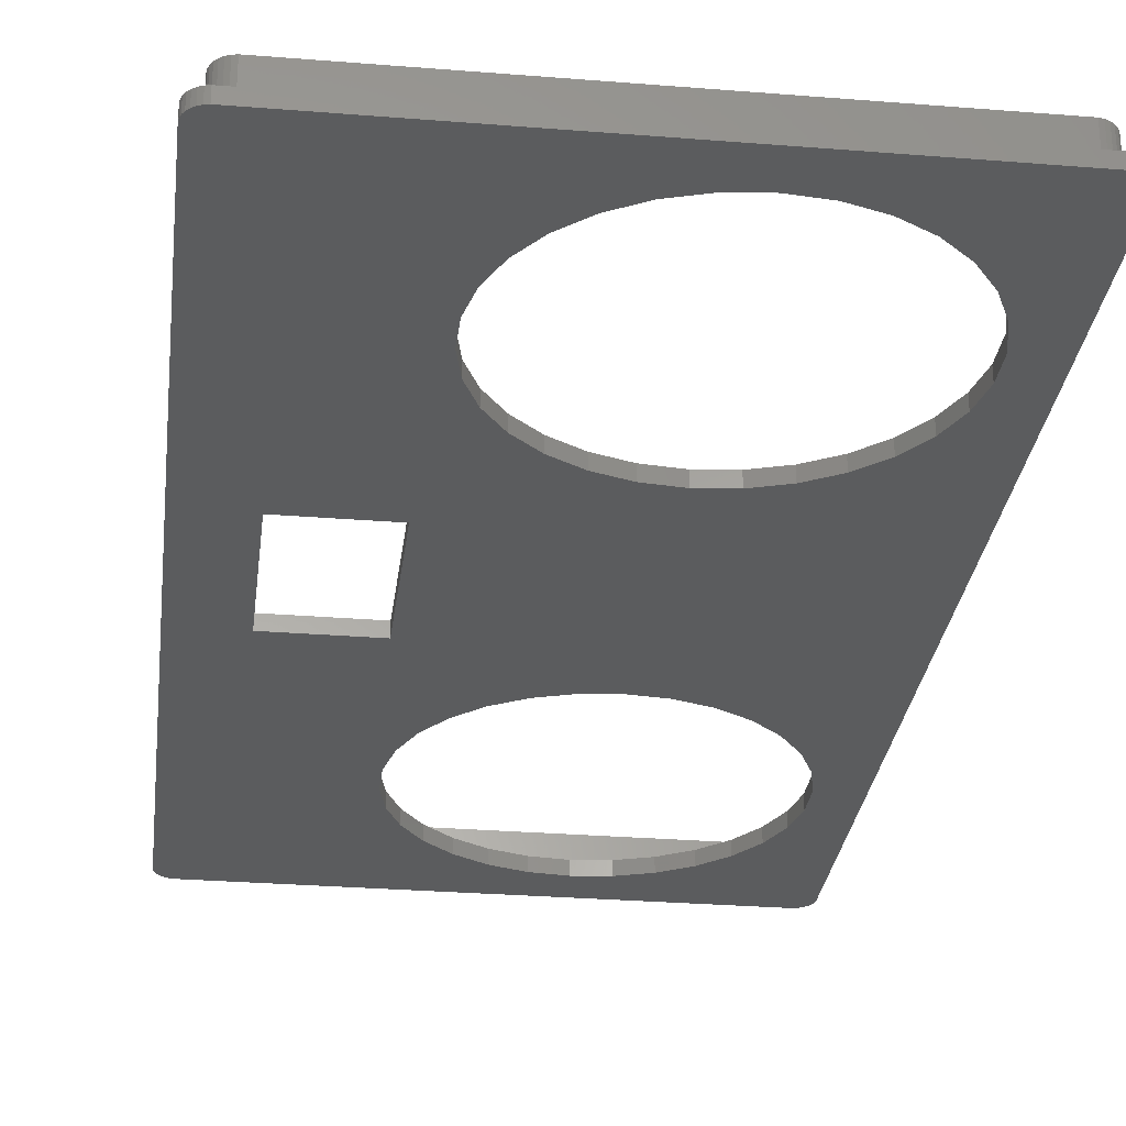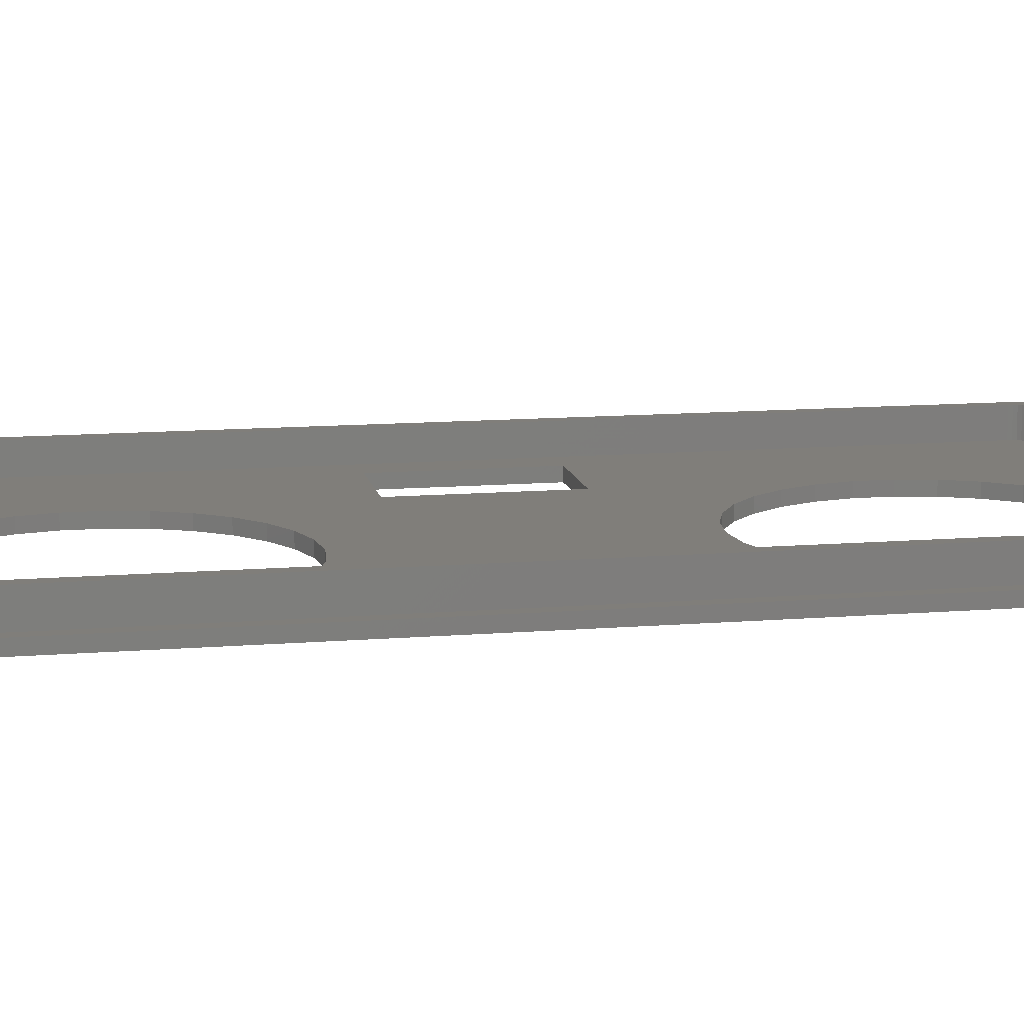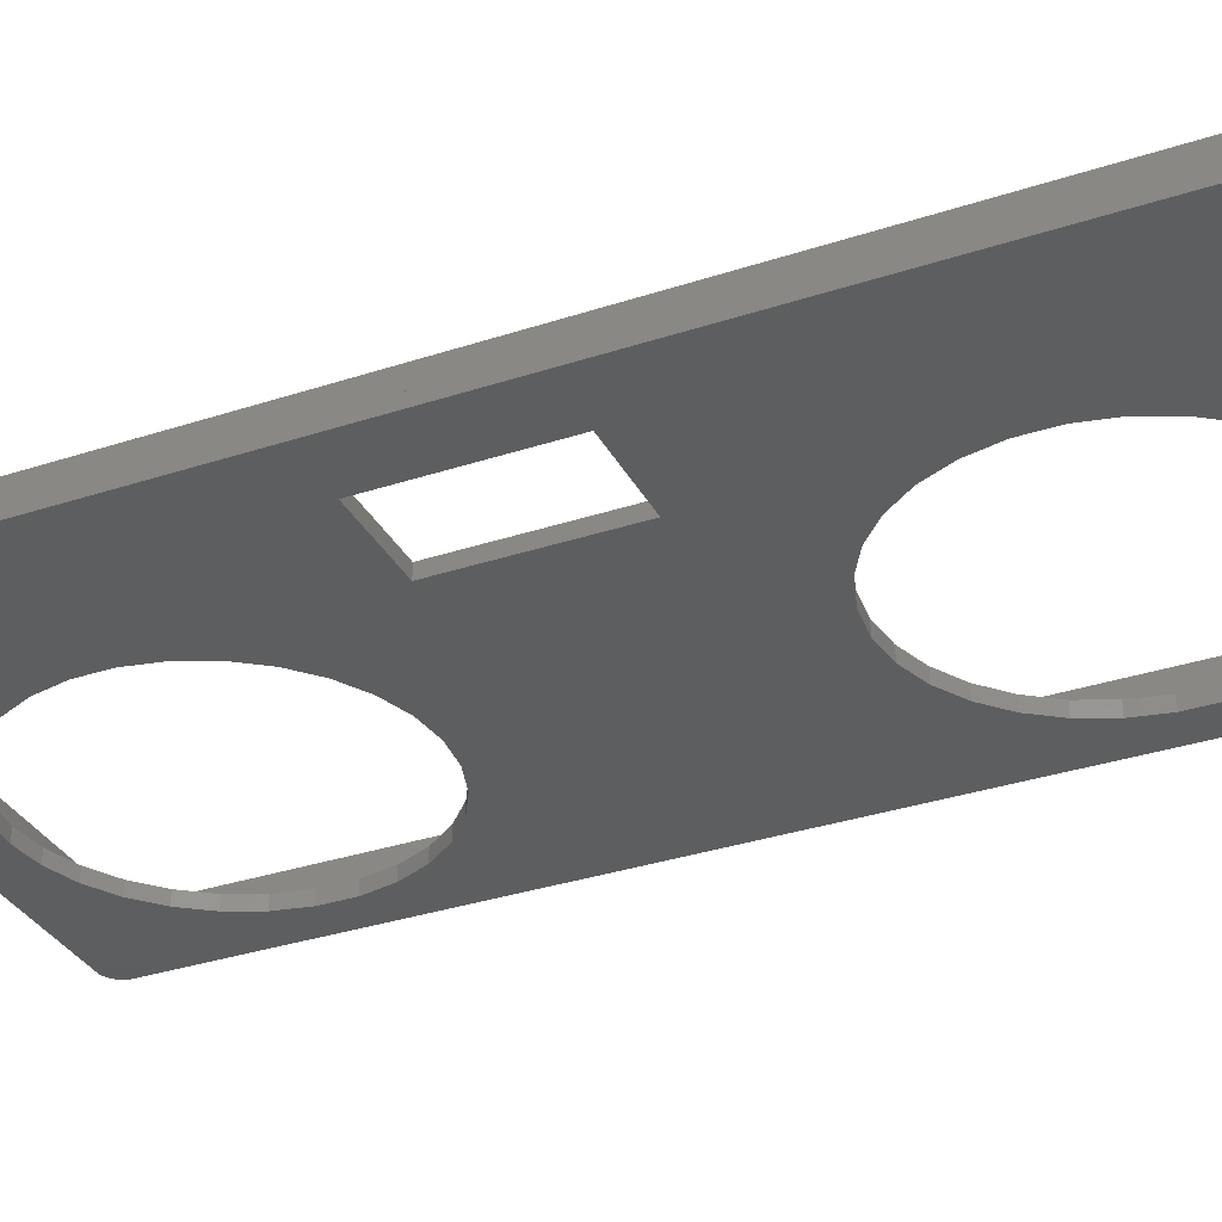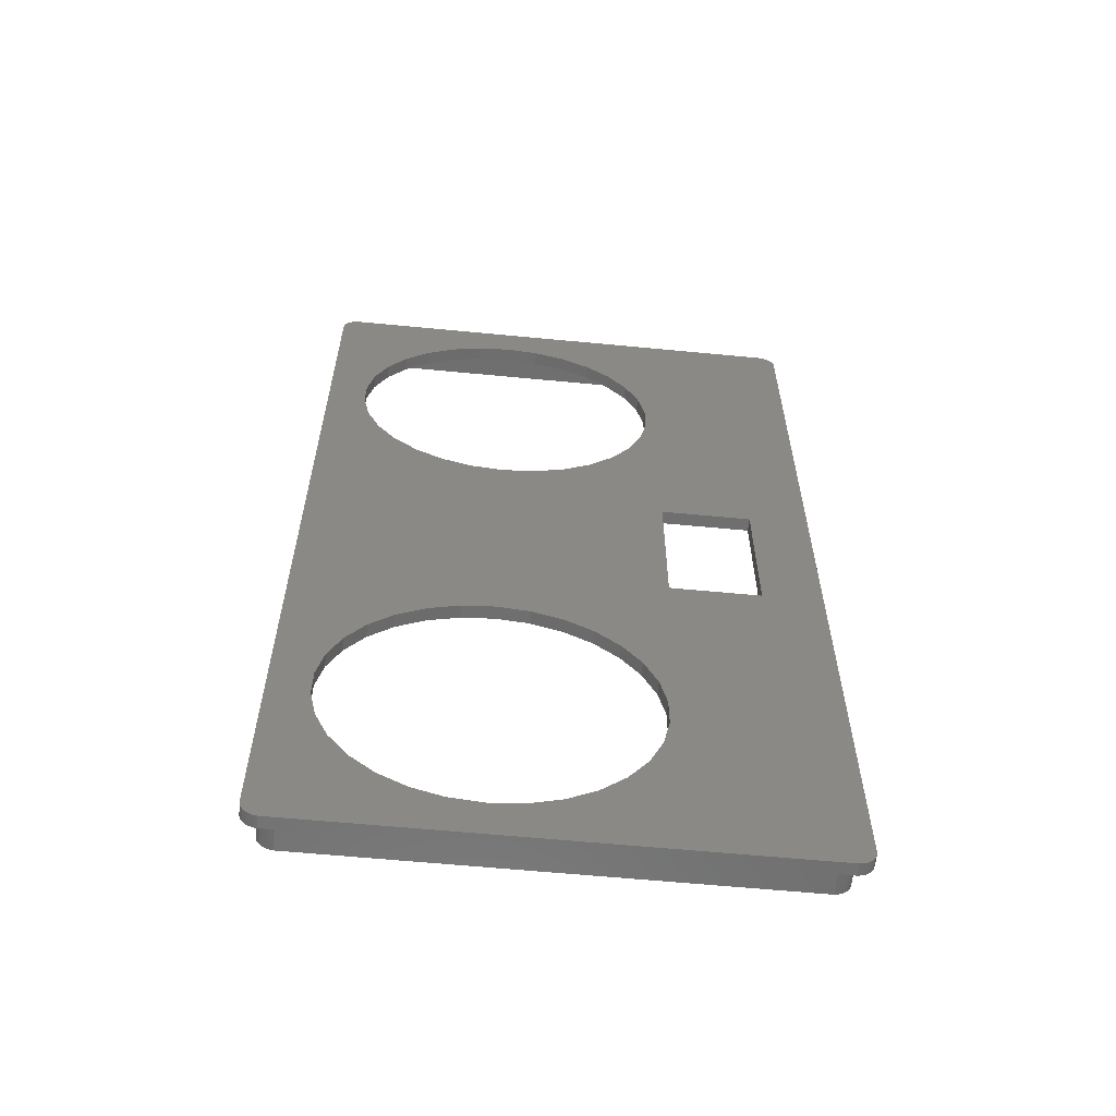
<metadata>
{"format":"stl","ext":"stl","renderer":"f3d","projection":"perspective","resolution":1024,"background":"white","views":[{"elev":-28.7,"azim":-6.9,"up":"+Z"},{"elev":12.2,"azim":79.1,"up":"+Z"},{"elev":-33.3,"azim":-65.6,"up":"+Z"},{"elev":-60.9,"azim":174.4,"up":"+Y"}]}
</metadata>
<code>
# stl→obj: 320 verts, 648 faces
v 93 3 0
v 93 162 2.01
v 93 162 0
v 93 3 2.01
v 177.9 2.376 2.01
v 178 3 0
v 178 3 2.01
v 177.9 2.376 0
v 93.07 2.376 0
v 93.07 2.376 2.01
v 178 162 0
v 178 162 2.01
v 95.69 0.01643 0
v 175.3 0.01643 2.01
v 95.69 0.01643 2.01
v 175.3 0.01643 0
v 175.3 161.7 2.01
v 177.9 162.6 2.01
v 175.9 159.9 2.01
v 177.7 163.2 2.01
v 175.9 5.1 2.01
v 177.4 163.8 2.01
v 175.8 4.476 2.01
v 174.9 162.1 2.01
v 177 164.2 2.01
v 175.6 3.88 2.01
v 176.5 164.6 2.01
v 175.3 3.337 2.01
v 175.9 164.9 2.01
v 177.7 1.78 2.01
v 175.8 160.5 2.01
v 175.6 161.1 2.01
v 174.4 162.5 2.01
v 175.3 165 2.01
v 173.8 162.8 2.01
v 173.2 162.9 2.01
v 97.79 162.9 2.01
v 95.69 165 2.01
v 97.17 162.8 2.01
v 96.6 162.5 2.01
v 95.07 164.9 2.01
v 96.09 162.1 2.01
v 94.5 164.6 2.01
v 93.99 164.2 2.01
v 93.26 163.2 2.01
v 95.67 161.7 2.01
v 93.57 163.8 2.01
v 177.4 1.237 2.01
v 174.9 2.871 2.01
v 177 0.7706 2.01
v 176.5 0.4019 2.01
v 175.9 0.1468 2.01
v 174.4 2.502 2.01
v 173.8 2.247 2.01
v 173.2 2.116 2.01
v 97.79 2.116 2.01
v 97.17 2.247 2.01
v 96.6 2.502 2.01
v 95.07 0.1468 2.01
v 96.09 2.871 2.01
v 93.57 1.237 2.01
v 95.67 3.337 2.01
v 95.36 3.88 2.01
v 95.17 4.476 2.01
v 95.1 5.1 2.01
v 95.1 159.9 2.01
v 93.07 162.6 2.01
v 95.36 161.1 2.01
v 94.5 0.4019 2.01
v 95.17 160.5 2.01
v 93.99 0.7706 2.01
v 93.26 1.78 2.01
v 175.9 0.1468 0
v 176.5 0.4019 0
v 177.4 163.8 0
v 177.7 163.2 0
v 93.07 162.6 0
v 93.57 1.237 0
v 93.26 1.78 0
v 93.26 163.2 0
v 170.2 41.03 0
v 171.4 129.3 0
v 171.4 35.72 0
v 170.2 124 0
v 168 46 0
v 168 119 0
v 164.8 50.4 0
v 164.8 114.6 0
v 160.8 54.03 0
v 160.8 111 0
v 156.1 56.75 0
v 156.1 108.2 0
v 150.9 58.43 0
v 150.9 106.6 0
v 145.5 59 0
v 145.5 106 0
v 140.1 58.43 0
v 140.1 106.6 0
v 118 69.5 0
v 134.9 56.75 0
v 130.2 54.03 0
v 118 95.5 0
v 126.2 50.4 0
v 134.9 108.2 0
v 123 46 0
v 130.2 111 0
v 103 69.5 0
v 120.8 41.03 0
v 126.2 114.6 0
v 119.6 35.72 0
v 123 119 0
v 177.7 1.78 0
v 177.4 1.237 0
v 171.4 134.7 0
v 177 0.7706 0
v 170.2 140 0
v 168 145 0
v 164.8 149.4 0
v 164.8 15.6 0
v 175.3 165 0
v 171.4 30.28 0
v 170.2 24.97 0
v 168 20 0
v 160.8 11.97 0
v 156.1 9.248 0
v 150.9 7.568 0
v 145.5 7 0
v 119.6 30.28 0
v 103 95.5 0
v 120.8 124 0
v 120.8 24.97 0
v 123 20 0
v 126.2 15.6 0
v 130.2 11.97 0
v 134.9 9.248 0
v 140.1 7.568 0
v 177.9 162.6 0
v 177 164.2 0
v 176.5 164.6 0
v 175.9 164.9 0
v 160.8 153 0
v 156.1 155.8 0
v 150.9 157.4 0
v 145.5 158 0
v 95.69 165 0
v 140.1 157.4 0
v 119.6 129.3 0
v 119.6 134.7 0
v 134.9 155.8 0
v 130.2 153 0
v 126.2 149.4 0
v 123 145 0
v 120.8 140 0
v 95.07 0.1468 0
v 94.5 0.4019 0
v 93.99 0.7706 0
v 95.07 164.9 0
v 94.5 164.6 0
v 93.99 164.2 0
v 93.57 163.8 0
v 95.1 159.9 7.01
v 95.1 5.1 7.01
v 175.8 4.476 7.01
v 175.9 5.1 7.01
v 95.17 4.476 7.01
v 175.9 159.9 7.01
v 173.2 2.116 7.01
v 97.79 2.116 7.01
v 173.2 159.6 7.01
v 175.8 160.5 7.01
v 173.8 157.8 7.01
v 175.6 161.1 7.01
v 173.8 7.2 7.01
v 175.3 161.7 7.01
v 173.7 6.576 7.01
v 172.8 160 7.01
v 174.9 162.1 7.01
v 173.5 5.98 7.01
v 174.4 162.5 7.01
v 173.2 5.437 7.01
v 173.8 162.8 7.01
v 175.6 3.88 7.01
v 173.7 158.4 7.01
v 173.5 159 7.01
v 172.3 160.4 7.01
v 173.2 162.9 7.01
v 171.7 160.7 7.01
v 171.1 160.8 7.01
v 99.89 160.8 7.01
v 97.79 162.9 7.01
v 99.27 160.7 7.01
v 98.7 160.4 7.01
v 97.17 162.8 7.01
v 98.19 160 7.01
v 96.6 162.5 7.01
v 96.09 162.1 7.01
v 95.36 161.1 7.01
v 97.77 159.6 7.01
v 95.67 161.7 7.01
v 175.3 3.337 7.01
v 172.8 4.971 7.01
v 174.9 2.871 7.01
v 174.4 2.502 7.01
v 173.8 2.247 7.01
v 172.3 4.602 7.01
v 171.7 4.347 7.01
v 171.1 4.216 7.01
v 99.89 4.216 7.01
v 99.27 4.347 7.01
v 98.7 4.602 7.01
v 97.17 2.247 7.01
v 98.19 4.971 7.01
v 95.67 3.337 7.01
v 97.77 5.437 7.01
v 97.46 5.98 7.01
v 97.27 6.576 7.01
v 97.2 7.2 7.01
v 97.2 157.8 7.01
v 95.17 160.5 7.01
v 97.46 159 7.01
v 96.6 2.502 7.01
v 97.27 158.4 7.01
v 96.09 2.871 7.01
v 95.36 3.88 7.01
v 97.2 157.8 2.2
v 97.2 7.2 2.2
v 173.7 6.576 2.2
v 173.8 7.2 2.2
v 97.27 6.576 2.2
v 173.8 157.8 2.2
v 171.1 4.216 2.2
v 99.89 4.216 2.2
v 172.3 4.602 2.2
v 171.7 4.347 2.2
v 99.27 4.347 2.2
v 173.5 159 2.2
v 173.2 159.6 2.2
v 97.27 158.4 2.2
v 97.46 5.98 2.2
v 97.77 5.437 2.2
v 99.27 160.7 2.2
v 99.89 160.8 2.2
v 97.46 159 2.2
v 170.2 124 2.2
v 171.4 35.72 2.2
v 171.4 129.3 2.2
v 170.2 41.03 2.2
v 168 119 2.2
v 168 46 2.2
v 164.8 114.6 2.2
v 164.8 50.4 2.2
v 160.8 111 2.2
v 160.8 54.03 2.2
v 156.1 108.2 2.2
v 156.1 56.75 2.2
v 150.9 106.6 2.2
v 150.9 58.43 2.2
v 145.5 106 2.2
v 145.5 59 2.2
v 140.1 106.6 2.2
v 140.1 58.43 2.2
v 118 95.5 2.2
v 134.9 108.2 2.2
v 130.2 111 2.2
v 118 69.5 2.2
v 126.2 114.6 2.2
v 134.9 56.75 2.2
v 123 119 2.2
v 130.2 54.03 2.2
v 103 95.5 2.2
v 120.8 124 2.2
v 126.2 50.4 2.2
v 119.6 129.3 2.2
v 123 46 2.2
v 171.1 160.8 2.2
v 173.7 158.4 2.2
v 171.4 30.28 2.2
v 172.8 160 2.2
v 170.2 24.97 2.2
v 172.3 160.4 2.2
v 168 20 2.2
v 171.7 160.7 2.2
v 164.8 15.6 2.2
v 171.4 134.7 2.2
v 164.8 149.4 2.2
v 170.2 140 2.2
v 168 145 2.2
v 160.8 153 2.2
v 156.1 155.8 2.2
v 150.9 157.4 2.2
v 145.5 158 2.2
v 119.6 134.7 2.2
v 103 69.5 2.2
v 120.8 41.03 2.2
v 120.8 140 2.2
v 123 145 2.2
v 126.2 149.4 2.2
v 130.2 153 2.2
v 134.9 155.8 2.2
v 140.1 157.4 2.2
v 173.5 5.98 2.2
v 173.2 5.437 2.2
v 172.8 4.971 2.2
v 160.8 11.97 2.2
v 156.1 9.248 2.2
v 150.9 7.568 2.2
v 145.5 7 2.2
v 140.1 7.568 2.2
v 119.6 35.72 2.2
v 119.6 30.28 2.2
v 134.9 9.248 2.2
v 130.2 11.97 2.2
v 126.2 15.6 2.2
v 123 20 2.2
v 120.8 24.97 2.2
v 98.7 160.4 2.2
v 98.19 160 2.2
v 97.77 159.6 2.2
v 98.7 4.602 2.2
v 98.19 4.971 2.2
f 1 2 3
f 2 1 4
f 5 6 7
f 6 5 8
f 9 4 1
f 4 9 10
f 7 11 12
f 11 7 6
f 13 14 15
f 14 13 16
f 17 12 18
f 12 19 7
f 17 18 20
f 21 7 19
f 17 20 22
f 23 7 21
f 24 22 25
f 26 7 23
f 24 25 27
f 28 7 26
f 24 27 29
f 7 28 5
f 5 28 30
f 12 31 19
f 12 32 31
f 12 17 32
f 33 29 34
f 22 24 17
f 29 33 24
f 34 35 33
f 34 36 35
f 34 37 36
f 38 37 34
f 38 39 37
f 38 40 39
f 41 40 38
f 40 41 42
f 43 42 41
f 44 42 43
f 45 46 47
f 42 47 46
f 47 42 44
f 30 28 48
f 49 48 28
f 48 49 50
f 50 49 51
f 51 49 52
f 53 52 49
f 52 53 14
f 54 14 53
f 55 14 54
f 56 14 55
f 56 15 14
f 57 15 56
f 58 15 57
f 59 58 60
f 61 60 62
f 4 62 63
f 4 63 64
f 58 59 15
f 4 64 65
f 66 2 65
f 67 46 45
f 4 65 2
f 2 46 67
f 62 4 10
f 46 2 68
f 60 69 59
f 68 2 70
f 60 71 69
f 70 2 66
f 60 61 71
f 62 72 61
f 62 10 72
f 73 51 52
f 51 73 74
f 20 75 22
f 75 20 76
f 3 67 77
f 67 3 2
f 78 72 79
f 72 78 61
f 77 45 80
f 45 77 67
f 81 82 83
f 81 84 82
f 85 84 81
f 85 86 84
f 87 86 85
f 87 88 86
f 89 88 87
f 89 90 88
f 91 90 89
f 91 92 90
f 93 92 91
f 93 94 92
f 95 94 93
f 95 96 94
f 97 96 95
f 97 98 96
f 99 97 100
f 97 99 98
f 99 100 101
f 102 98 99
f 99 101 103
f 98 102 104
f 99 103 105
f 104 102 106
f 107 105 108
f 106 102 109
f 107 108 110
f 109 102 111
f 16 6 8
f 6 83 11
f 16 8 112
f 82 11 83
f 16 112 113
f 114 11 82
f 16 113 115
f 116 11 114
f 16 115 74
f 117 11 116
f 16 74 73
f 118 11 117
f 6 16 119
f 120 11 118
f 6 121 83
f 6 122 121
f 6 123 122
f 6 119 123
f 16 124 119
f 16 125 124
f 16 126 125
f 16 127 126
f 13 127 16
f 1 110 128
f 129 111 102
f 111 129 130
f 105 107 99
f 1 128 131
f 110 1 107
f 132 1 131
f 1 132 13
f 133 13 132
f 134 13 133
f 135 13 134
f 136 13 135
f 127 13 136
f 11 120 137
f 137 120 76
f 76 120 75
f 75 120 138
f 138 120 139
f 139 120 140
f 141 120 118
f 142 120 141
f 143 120 142
f 144 120 143
f 145 144 146
f 130 129 147
f 3 147 129
f 147 3 148
f 144 145 120
f 149 145 146
f 150 145 149
f 151 145 150
f 152 145 151
f 3 152 153
f 148 3 153
f 107 1 129
f 1 13 154
f 3 129 1
f 1 154 155
f 152 3 145
f 1 155 156
f 145 3 157
f 1 156 78
f 157 3 158
f 1 78 79
f 158 3 159
f 1 79 9
f 159 3 160
f 160 3 80
f 80 3 77
f 30 8 5
f 8 30 112
f 48 112 30
f 112 48 113
f 50 113 48
f 113 50 115
f 16 52 14
f 52 16 73
f 12 137 18
f 137 12 11
f 18 76 20
f 76 18 137
f 158 44 43
f 44 158 159
f 120 38 34
f 38 120 145
f 74 50 51
f 50 74 115
f 156 69 71
f 69 156 155
f 156 61 78
f 61 156 71
f 157 43 41
f 43 157 158
f 138 27 25
f 27 138 139
f 145 41 38
f 41 145 157
f 140 34 29
f 34 140 120
f 22 138 25
f 138 22 75
f 79 10 9
f 10 79 72
f 155 59 69
f 59 155 154
f 154 15 59
f 15 154 13
f 160 44 159
f 44 160 47
f 80 47 160
f 47 80 45
f 139 29 27
f 29 139 140
f 65 161 66
f 161 65 162
f 163 21 164
f 21 163 23
f 64 162 65
f 162 64 165
f 164 19 166
f 19 164 21
f 56 167 168
f 167 56 55
f 169 166 170
f 166 171 164
f 169 170 172
f 173 164 171
f 169 172 174
f 175 164 173
f 176 174 177
f 178 164 175
f 176 177 179
f 180 164 178
f 176 179 181
f 164 180 163
f 163 180 182
f 166 183 171
f 166 184 183
f 166 169 184
f 185 181 186
f 174 176 169
f 181 185 176
f 186 187 185
f 186 188 187
f 186 189 188
f 190 189 186
f 190 191 189
f 190 192 191
f 193 192 190
f 192 193 194
f 195 194 193
f 196 194 195
f 197 198 199
f 194 199 198
f 199 194 196
f 182 180 200
f 201 200 180
f 200 201 202
f 202 201 203
f 203 201 204
f 205 204 201
f 204 205 167
f 206 167 205
f 207 167 206
f 208 167 207
f 208 168 167
f 209 168 208
f 210 168 209
f 211 210 212
f 213 212 214
f 162 214 215
f 162 215 216
f 210 211 168
f 162 216 217
f 218 161 217
f 219 198 197
f 162 217 161
f 161 198 219
f 214 162 165
f 198 161 220
f 212 221 211
f 220 161 222
f 212 223 221
f 222 161 218
f 212 213 223
f 214 224 213
f 214 165 224
f 54 203 204
f 203 54 53
f 172 17 174
f 17 172 32
f 66 219 70
f 219 66 161
f 62 224 63
f 224 62 213
f 70 197 68
f 197 70 219
f 182 23 163
f 23 182 26
f 200 26 182
f 26 200 28
f 55 204 167
f 204 55 54
f 166 31 170
f 31 166 19
f 170 32 172
f 32 170 31
f 40 196 195
f 196 40 42
f 36 190 186
f 190 36 37
f 53 202 203
f 202 53 49
f 202 28 200
f 28 202 49
f 60 221 223
f 221 60 58
f 60 213 62
f 213 60 223
f 39 195 193
f 195 39 40
f 24 179 177
f 179 24 33
f 37 193 190
f 193 37 39
f 35 186 181
f 186 35 36
f 174 24 177
f 24 174 17
f 63 165 64
f 165 63 224
f 58 211 221
f 211 58 57
f 57 168 211
f 168 57 56
f 46 196 42
f 196 46 199
f 68 199 46
f 199 68 197
f 33 181 179
f 181 33 35
f 217 225 218
f 225 217 226
f 227 173 228
f 173 227 175
f 216 226 217
f 226 216 229
f 228 171 230
f 171 228 173
f 231 208 207
f 208 231 232
f 233 206 205
f 206 233 234
f 232 209 208
f 209 232 235
f 236 169 237
f 169 236 184
f 218 238 222
f 238 218 225
f 214 239 215
f 239 214 240
f 241 189 191
f 189 241 242
f 222 243 220
f 243 222 238
f 244 245 246
f 244 247 245
f 248 247 244
f 248 249 247
f 250 249 248
f 250 251 249
f 252 251 250
f 252 253 251
f 254 253 252
f 254 255 253
f 256 255 254
f 256 257 255
f 258 257 256
f 258 259 257
f 260 259 258
f 260 261 259
f 262 260 263
f 260 262 261
f 262 263 264
f 265 261 262
f 262 264 266
f 261 265 267
f 262 266 268
f 267 265 269
f 270 268 271
f 269 265 272
f 270 271 273
f 272 265 274
f 275 230 276
f 230 246 228
f 275 276 236
f 245 228 246
f 275 236 237
f 277 228 245
f 275 237 278
f 279 228 277
f 275 278 280
f 281 228 279
f 275 280 282
f 283 228 281
f 230 284 246
f 230 275 285
f 230 286 284
f 230 287 286
f 230 285 287
f 275 288 285
f 275 289 288
f 275 290 289
f 275 291 290
f 242 291 275
f 225 273 292
f 293 274 265
f 274 293 294
f 268 270 262
f 225 292 295
f 273 225 270
f 296 225 295
f 225 296 242
f 297 242 296
f 298 242 297
f 299 242 298
f 300 242 299
f 291 242 300
f 231 228 283
f 228 231 227
f 227 231 301
f 301 231 302
f 302 231 303
f 303 231 233
f 233 231 234
f 304 231 283
f 305 231 304
f 306 231 305
f 307 231 306
f 232 307 308
f 294 293 309
f 226 309 293
f 309 226 310
f 307 232 231
f 311 232 308
f 312 232 311
f 313 232 312
f 314 232 313
f 226 314 315
f 310 226 315
f 270 225 293
f 225 242 241
f 226 293 225
f 225 241 316
f 314 226 232
f 225 316 317
f 232 226 235
f 225 317 318
f 235 226 319
f 225 318 243
f 319 226 320
f 225 243 238
f 320 226 240
f 240 226 239
f 239 226 229
f 301 175 227
f 175 301 178
f 302 178 301
f 178 302 180
f 234 207 206
f 207 234 231
f 230 183 276
f 183 230 171
f 276 184 236
f 184 276 183
f 317 192 194
f 192 317 316
f 242 188 189
f 188 242 275
f 303 205 201
f 205 303 233
f 303 180 302
f 180 303 201
f 235 210 209
f 210 235 319
f 316 191 192
f 191 316 241
f 280 176 185
f 176 280 278
f 275 187 188
f 187 275 282
f 237 176 278
f 176 237 169
f 215 229 216
f 229 215 239
f 212 240 214
f 240 212 320
f 319 212 210
f 212 319 320
f 198 317 194
f 317 198 318
f 220 318 198
f 318 220 243
f 282 185 187
f 185 282 280
f 81 249 85
f 249 81 247
f 126 307 306
f 307 126 127
f 310 110 309
f 110 310 128
f 121 245 83
f 245 121 277
f 103 269 272
f 269 103 101
f 93 255 257
f 255 93 91
f 91 253 255
f 253 91 89
f 89 251 253
f 251 89 87
f 85 251 87
f 251 85 249
f 83 247 81
f 247 83 245
f 127 308 307
f 308 127 136
f 124 305 304
f 305 124 125
f 119 281 123
f 281 119 283
f 122 277 121
f 277 122 279
f 119 304 283
f 304 119 124
f 95 257 259
f 257 95 93
f 97 259 261
f 259 97 95
f 100 261 267
f 261 100 97
f 294 105 274
f 105 294 108
f 274 103 272
f 103 274 105
f 314 131 315
f 131 314 132
f 134 313 312
f 313 134 133
f 136 311 308
f 311 136 135
f 313 132 314
f 132 313 133
f 125 306 305
f 306 125 126
f 123 279 122
f 279 123 281
f 101 267 269
f 267 101 100
f 309 108 294
f 108 309 110
f 315 128 310
f 128 315 131
f 135 312 311
f 312 135 134
f 144 290 291
f 290 144 143
f 82 284 114
f 284 82 246
f 266 111 268
f 111 266 109
f 117 285 118
f 285 117 287
f 151 298 297
f 298 151 150
f 142 288 289
f 288 142 141
f 143 289 290
f 289 143 142
f 141 285 288
f 285 141 118
f 114 286 116
f 286 114 284
f 116 287 117
f 287 116 286
f 90 254 252
f 254 90 92
f 94 258 256
f 258 94 96
f 88 248 86
f 248 88 250
f 84 246 82
f 246 84 244
f 146 291 300
f 291 146 144
f 295 152 296
f 152 295 153
f 292 153 295
f 153 292 148
f 296 151 297
f 151 296 152
f 268 130 271
f 130 268 111
f 273 148 292
f 148 273 147
f 106 266 264
f 266 106 109
f 98 263 260
f 263 98 104
f 92 256 254
f 256 92 94
f 96 260 258
f 260 96 98
f 88 252 250
f 252 88 90
f 86 244 84
f 244 86 248
f 149 300 299
f 300 149 146
f 150 299 298
f 299 150 149
f 271 147 273
f 147 271 130
f 104 264 263
f 264 104 106
f 129 262 270
f 262 129 102
f 99 293 265
f 293 99 107
f 293 129 270
f 129 293 107
f 99 262 102
f 262 99 265

</code>
